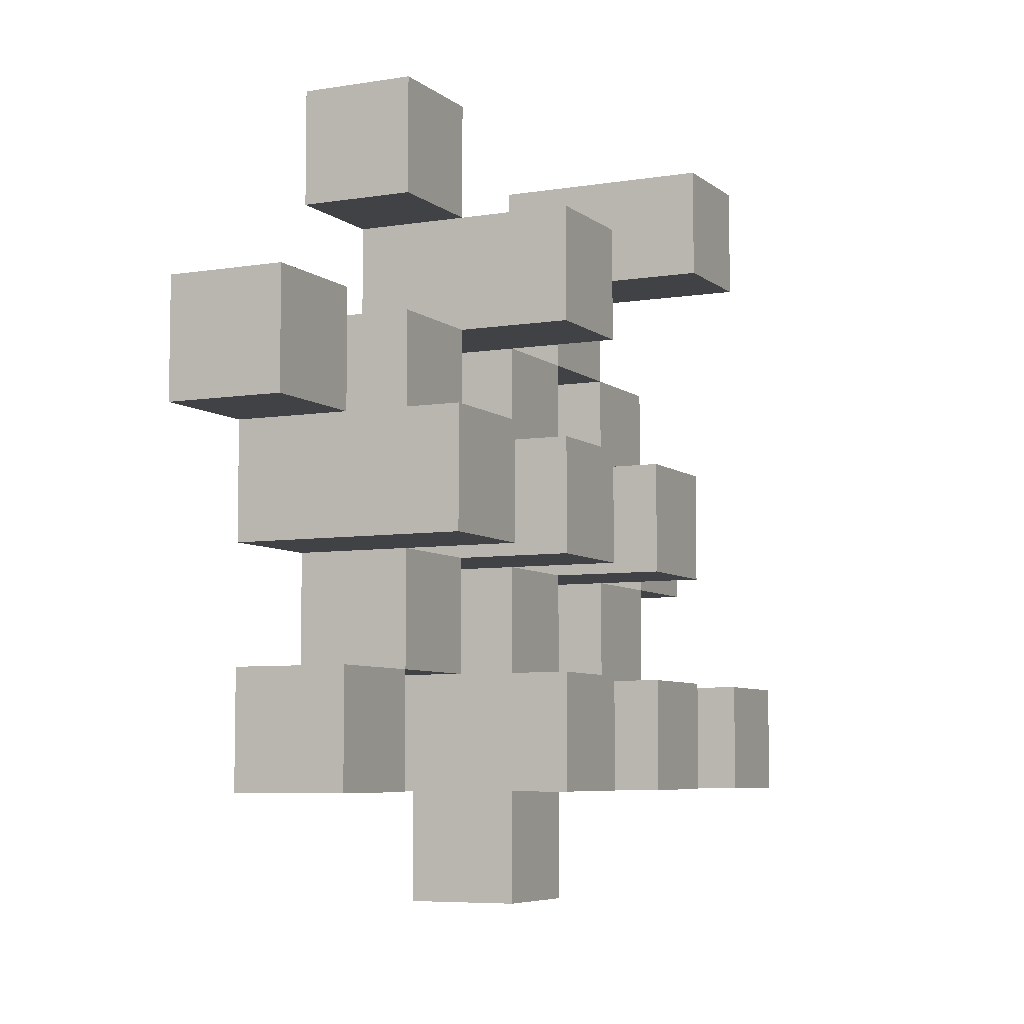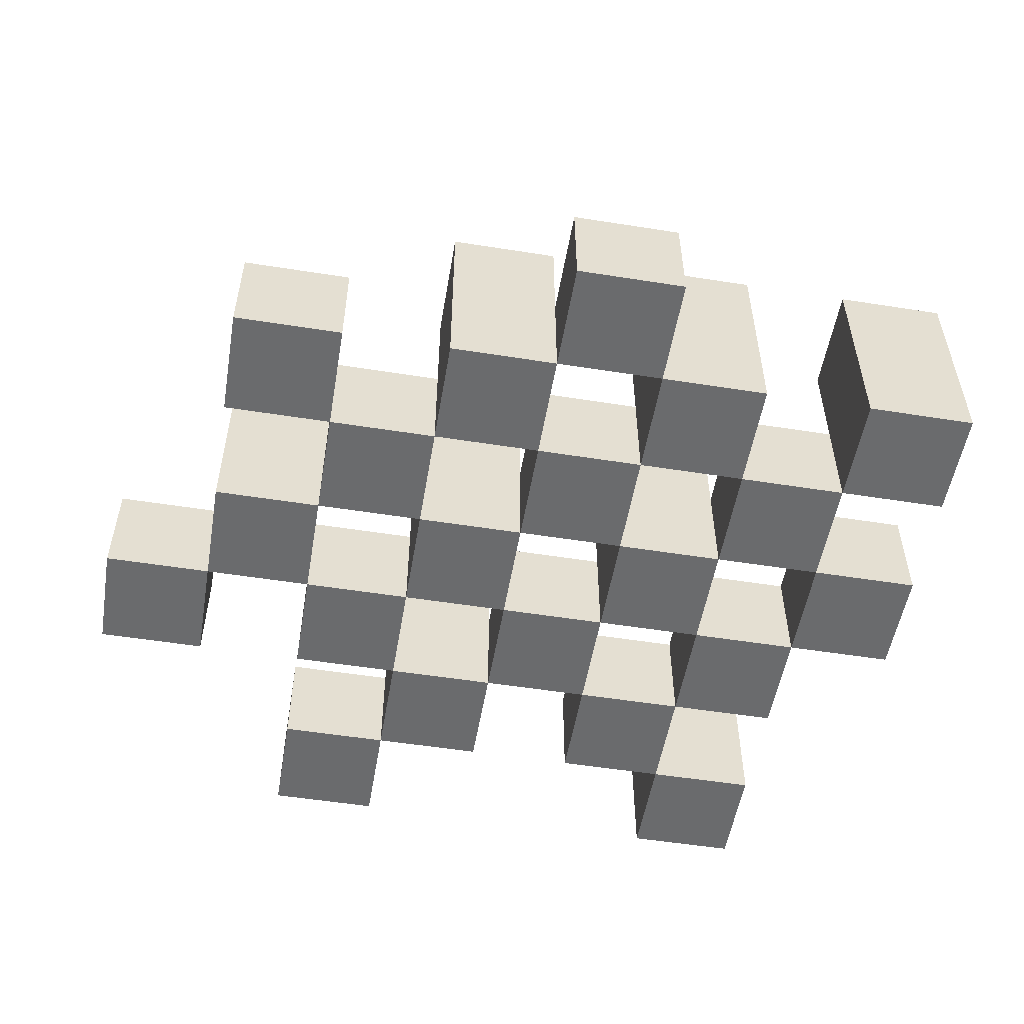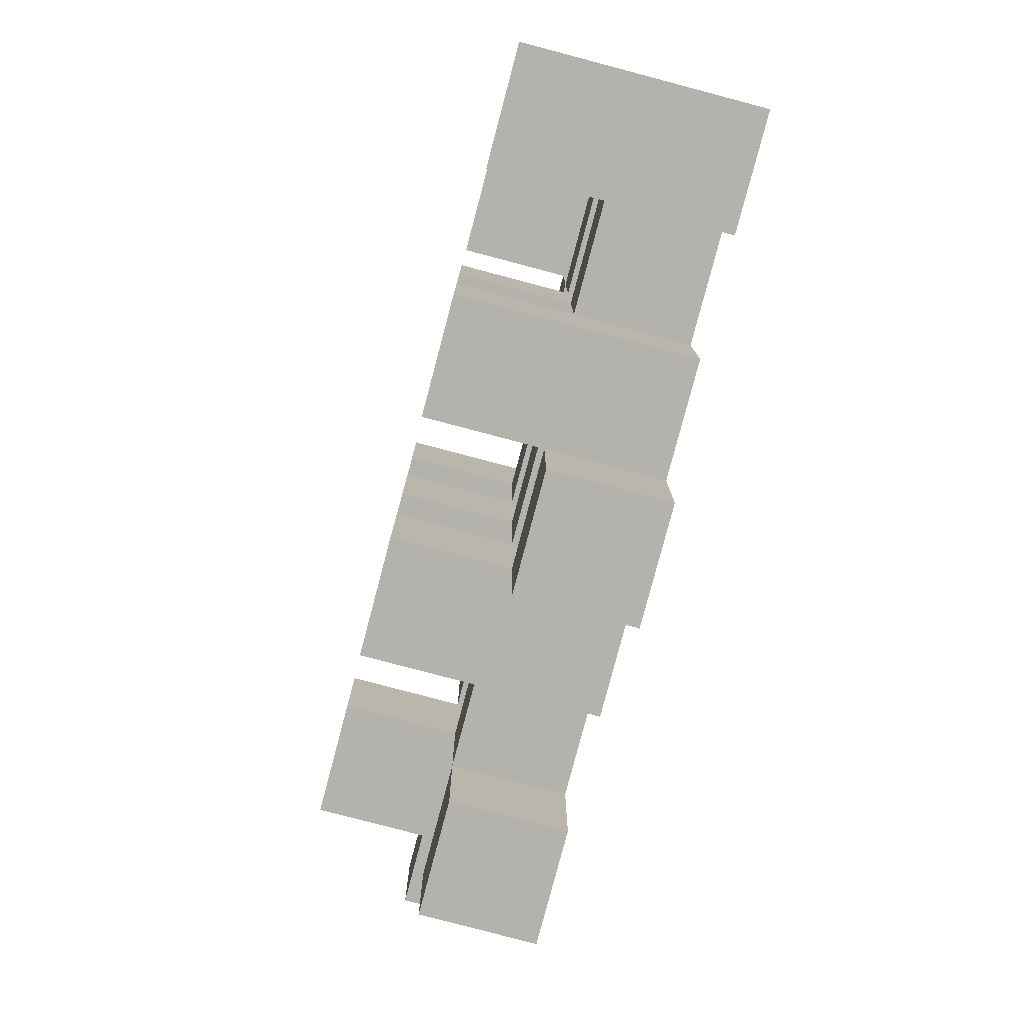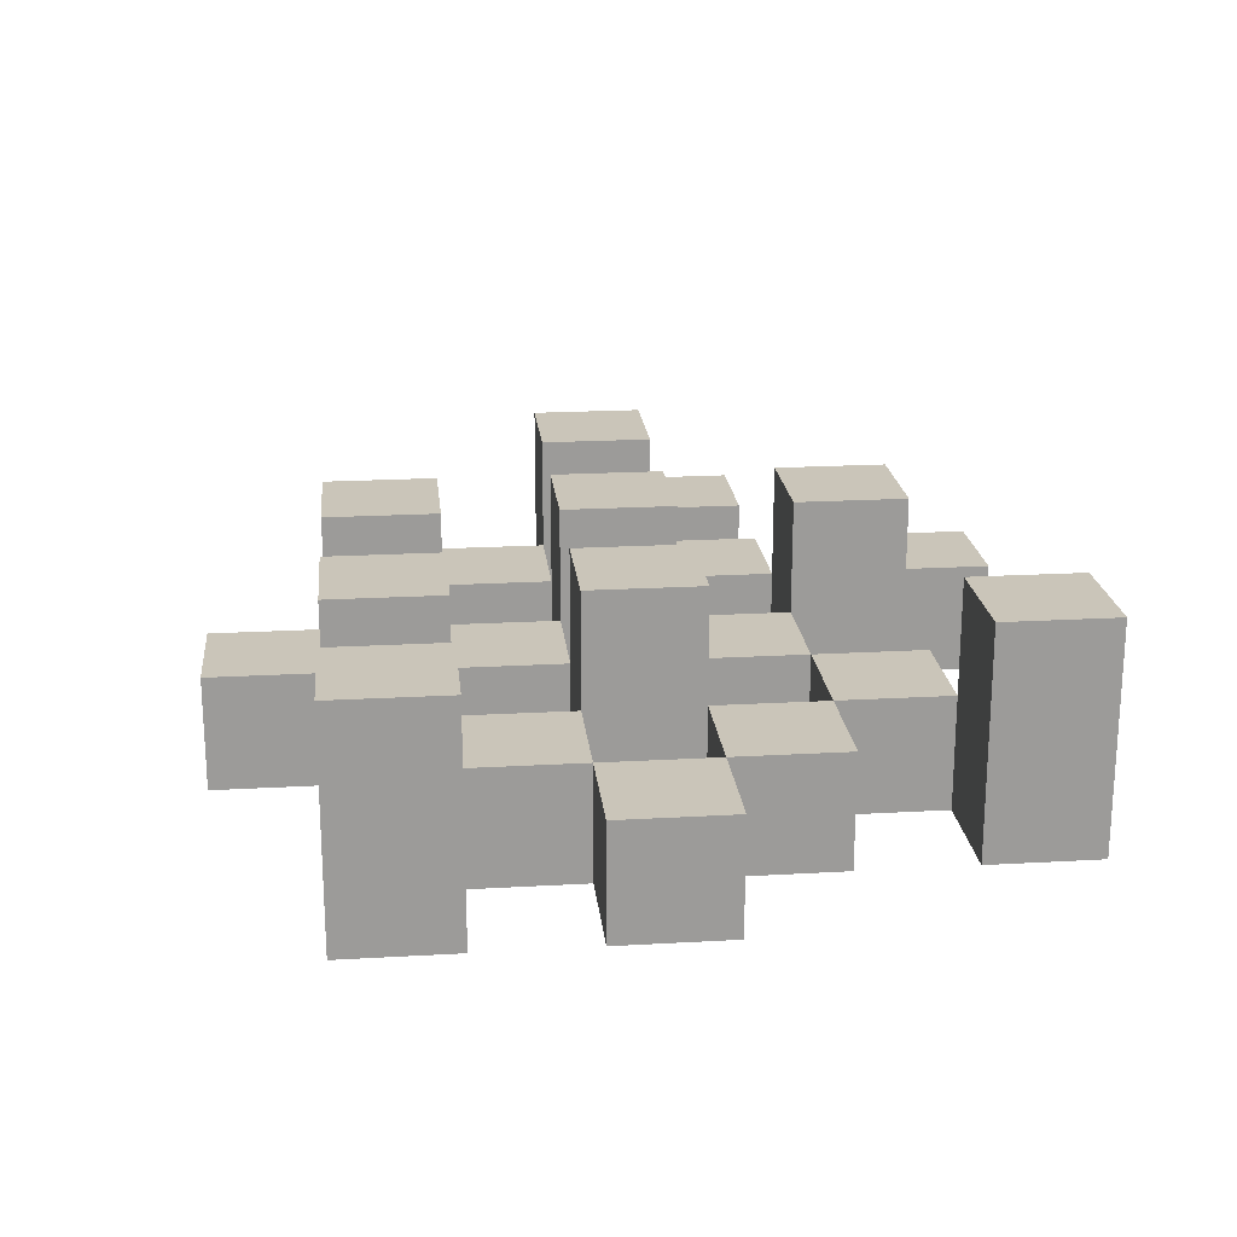
<metadata>
{"format":"obj","ext":"obj","renderer":"f3d","projection":"perspective","resolution":1024,"background":"white","views":[{"elev":-6.4,"azim":115.9,"up":"+Z"},{"elev":-53.2,"azim":170.4,"up":"+Y"},{"elev":-79.6,"azim":-104.8,"up":"+Z"},{"elev":20.7,"azim":-95.9,"up":"+Y"}]}
</metadata>
<code>
o
v -0.5 0.9 20.5
v -0.5 0.9 20.4
v -0.5 0.9 20.3
v -0.5 0.9 20.2
v -0.5 1 20.5
v -0.5 1 20.4
v -0.5 1.1 20.3
v -0.5 1.1 20.2
v -0.4 0.9 20.8
v -0.4 0.9 20.7
v -0.4 0.9 20.6
v -0.4 0.9 20.5
v -0.4 0.9 20.4
v -0.4 0.9 20.3
v -0.4 1 20.6
v -0.4 1 20.5
v -0.4 1 20.4
v -0.4 1 20.3
v -0.4 1.1 20.8
v -0.4 1.1 20.7
v -0.3 0.9 20.7
v -0.3 0.9 20.6
v -0.3 0.9 20.5
v -0.3 0.9 20.4
v -0.3 0.9 20.3
v -0.3 0.9 20.2
v -0.3 1 20.7
v -0.3 1 20.6
v -0.3 1 20.5
v -0.3 1 20.4
v -0.3 1 20.3
v -0.3 1.1 20.5
v -0.3 1.1 20.4
v -0.3 1.1 20.3
v -0.3 1.1 20.2
v -0.2 0.9 20.6
v -0.2 0.9 20.5
v -0.2 0.9 20.4
v -0.2 0.9 20.3
v -0.2 0.9 20.2
v -0.2 0.9 20.1
v -0.2 1 20.6
v -0.2 1 20.5
v -0.2 1 20.4
v -0.2 1 20.3
v -0.2 1 20.2
v -0.2 1 20.1
v -0.1 0.9 20.7
v -0.1 0.9 20.6
v -0.1 0.9 20.5
v -0.1 0.9 20.4
v -0.1 0.9 20.3
v -0.1 0.9 20.2
v -0.1 1 20.6
v -0.1 1 20.5
v -0.1 1 20.4
v -0.1 1 20.3
v -0.1 1 20.2
v -0.1 1.1 20.7
v -0.1 1.1 20.6
v -0.1 1.1 20.5
v -0.1 1.1 20.4
v -0.1 1.1 20.3
v -0.1 1.1 20.2
v 0 0.9 20.8
v 0 0.9 20.7
v 0 0.9 20.6
v 0 0.9 20.5
v 0 0.9 20.4
v 0 0.9 20.3
v 0 1 20.8
v 0 1 20.7
v 0 1 20.6
v 0 1 20.5
v 0 1 20.4
v 0 1 20.3
v 0.1 0.9 20.5
v 0.1 0.9 20.4
v 0.1 0.9 20.3
v 0.1 0.9 20.2
v 0.1 1 20.5
v 0.1 1 20.4
v 0.1 1 20.3
v 0.1 1 20.2
v 0.1 1.1 20.5
v 0.1 1.1 20.4
v 0.2 0.9 20.6
v 0.2 0.9 20.5
v 0.2 1 20.6
v 0.2 1 20.5
v -0.4 0.9 20.5
v -0.4 0.9 20.4
v -0.4 0.9 20.3
v -0.4 0.9 20.2
v -0.4 1 20.5
v -0.4 1 20.4
v -0.4 1 20.3
v -0.4 1.1 20.3
v -0.4 1.1 20.2
v -0.3 0.9 20.8
v -0.3 0.9 20.7
v -0.3 0.9 20.6
v -0.3 0.9 20.5
v -0.3 0.9 20.4
v -0.3 0.9 20.3
v -0.3 1 20.7
v -0.3 1 20.6
v -0.3 1 20.5
v -0.3 1 20.4
v -0.3 1 20.3
v -0.3 1.1 20.8
v -0.3 1.1 20.7
v -0.2 0.9 20.7
v -0.2 0.9 20.6
v -0.2 0.9 20.5
v -0.2 0.9 20.4
v -0.2 0.9 20.3
v -0.2 0.9 20.2
v -0.2 1 20.7
v -0.2 1 20.6
v -0.2 1 20.5
v -0.2 1 20.4
v -0.2 1 20.3
v -0.2 1 20.2
v -0.2 1.1 20.5
v -0.2 1.1 20.4
v -0.2 1.1 20.3
v -0.2 1.1 20.2
v -0.1 0.9 20.6
v -0.1 0.9 20.5
v -0.1 0.9 20.4
v -0.1 0.9 20.3
v -0.1 0.9 20.2
v -0.1 0.9 20.1
v -0.1 1 20.6
v -0.1 1 20.5
v -0.1 1 20.4
v -0.1 1 20.3
v -0.1 1 20.2
v -0.1 1 20.1
v 0 0.9 20.7
v 0 0.9 20.6
v 0 0.9 20.5
v 0 0.9 20.4
v 0 0.9 20.3
v 0 0.9 20.2
v 0 1 20.7
v 0 1 20.6
v 0 1 20.5
v 0 1 20.4
v 0 1 20.3
v 0 1.1 20.7
v 0 1.1 20.6
v 0 1.1 20.5
v 0 1.1 20.4
v 0 1.1 20.3
v 0 1.1 20.2
v 0.1 0.9 20.8
v 0.1 0.9 20.7
v 0.1 0.9 20.6
v 0.1 0.9 20.5
v 0.1 0.9 20.4
v 0.1 0.9 20.3
v 0.1 1 20.8
v 0.1 1 20.7
v 0.1 1 20.6
v 0.1 1 20.5
v 0.1 1 20.4
v 0.1 1 20.3
v 0.2 0.9 20.5
v 0.2 0.9 20.4
v 0.2 0.9 20.3
v 0.2 0.9 20.2
v 0.2 1 20.5
v 0.2 1 20.3
v 0.2 1 20.2
v 0.2 1.1 20.5
v 0.2 1.1 20.4
v 0.3 0.9 20.6
v 0.3 0.9 20.5
v 0.3 1 20.6
v 0.3 1 20.5
v -0.4 0.9 20.8
v -0.4 1.1 20.8
v -0.3 0.9 20.8
v -0.3 1.1 20.8
v 0 0.9 20.8
v 0 1 20.8
v 0.1 0.9 20.8
v 0.1 1 20.8
v -0.3 0.9 20.7
v -0.3 1 20.7
v -0.2 0.9 20.7
v -0.2 1 20.7
v -0.1 0.9 20.7
v -0.1 1.1 20.7
v 0 0.9 20.7
v 0 1 20.7
v 0 1.1 20.7
v -0.4 0.9 20.6
v -0.4 1 20.6
v -0.3 0.9 20.6
v -0.3 1 20.6
v -0.2 0.9 20.6
v -0.2 1 20.6
v -0.1 0.9 20.6
v -0.1 1 20.6
v 0 0.9 20.6
v 0 1 20.6
v 0.1 0.9 20.6
v 0.1 1 20.6
v 0.2 0.9 20.6
v 0.2 1 20.6
v 0.3 0.9 20.6
v 0.3 1 20.6
v -0.5 0.9 20.5
v -0.5 1 20.5
v -0.4 0.9 20.5
v -0.4 1 20.5
v -0.3 0.9 20.5
v -0.3 1 20.5
v -0.3 1.1 20.5
v -0.2 0.9 20.5
v -0.2 1 20.5
v -0.2 1.1 20.5
v -0.1 0.9 20.5
v -0.1 1 20.5
v -0.1 1.1 20.5
v 0 0.9 20.5
v 0 1 20.5
v 0 1.1 20.5
v 0.1 0.9 20.5
v 0.1 1 20.5
v 0.1 1.1 20.5
v 0.2 0.9 20.5
v 0.2 1 20.5
v 0.2 1.1 20.5
v -0.4 0.9 20.4
v -0.4 1 20.4
v -0.3 0.9 20.4
v -0.3 1 20.4
v -0.2 0.9 20.4
v -0.2 1 20.4
v -0.1 0.9 20.4
v -0.1 1 20.4
v 0 0.9 20.4
v 0 1 20.4
v 0.1 0.9 20.4
v 0.1 1 20.4
v -0.5 0.9 20.3
v -0.5 1.1 20.3
v -0.4 0.9 20.3
v -0.4 1 20.3
v -0.4 1.1 20.3
v -0.3 0.9 20.3
v -0.3 1 20.3
v -0.3 1.1 20.3
v -0.2 0.9 20.3
v -0.2 1 20.3
v -0.2 1.1 20.3
v -0.1 0.9 20.3
v -0.1 1 20.3
v -0.1 1.1 20.3
v 0 0.9 20.3
v 0 1 20.3
v 0 1.1 20.3
v 0.1 0.9 20.3
v 0.1 1 20.3
v 0.2 0.9 20.3
v 0.2 1 20.3
v -0.2 0.9 20.2
v -0.2 1 20.2
v -0.1 0.9 20.2
v -0.1 1 20.2
v -0.4 0.9 20.7
v -0.4 1.1 20.7
v -0.3 0.9 20.7
v -0.3 1 20.7
v -0.3 1.1 20.7
v 0 0.9 20.7
v 0 1 20.7
v 0.1 0.9 20.7
v 0.1 1 20.7
v -0.3 0.9 20.6
v -0.3 1 20.6
v -0.2 0.9 20.6
v -0.2 1 20.6
v -0.1 0.9 20.6
v -0.1 1 20.6
v -0.1 1.1 20.6
v 0 0.9 20.6
v 0 1 20.6
v 0 1.1 20.6
v -0.4 0.9 20.5
v -0.4 1 20.5
v -0.3 0.9 20.5
v -0.3 1 20.5
v -0.2 0.9 20.5
v -0.2 1 20.5
v -0.1 0.9 20.5
v -0.1 1 20.5
v 0 0.9 20.5
v 0 1 20.5
v 0.1 0.9 20.5
v 0.1 1 20.5
v 0.2 0.9 20.5
v 0.2 1 20.5
v 0.3 0.9 20.5
v 0.3 1 20.5
v -0.5 0.9 20.4
v -0.5 1 20.4
v -0.4 0.9 20.4
v -0.4 1 20.4
v -0.3 0.9 20.4
v -0.3 1 20.4
v -0.3 1.1 20.4
v -0.2 0.9 20.4
v -0.2 1 20.4
v -0.2 1.1 20.4
v -0.1 0.9 20.4
v -0.1 1 20.4
v -0.1 1.1 20.4
v 0 0.9 20.4
v 0 1 20.4
v 0 1.1 20.4
v 0.1 0.9 20.4
v 0.1 1 20.4
v 0.1 1.1 20.4
v 0.2 0.9 20.4
v 0.2 1.1 20.4
v -0.4 0.9 20.3
v -0.4 1 20.3
v -0.3 0.9 20.3
v -0.3 1 20.3
v -0.2 0.9 20.3
v -0.2 1 20.3
v -0.1 0.9 20.3
v -0.1 1 20.3
v 0 0.9 20.3
v 0 1 20.3
v 0.1 0.9 20.3
v 0.1 1 20.3
v -0.5 0.9 20.2
v -0.5 1.1 20.2
v -0.4 0.9 20.2
v -0.4 1.1 20.2
v -0.3 0.9 20.2
v -0.3 1.1 20.2
v -0.2 0.9 20.2
v -0.2 1 20.2
v -0.2 1.1 20.2
v -0.1 0.9 20.2
v -0.1 1 20.2
v -0.1 1.1 20.2
v 0 0.9 20.2
v 0 1.1 20.2
v 0.1 0.9 20.2
v 0.1 1 20.2
v 0.2 0.9 20.2
v 0.2 1 20.2
v -0.2 0.9 20.1
v -0.2 1 20.1
v -0.1 0.9 20.1
v -0.1 1 20.1
v -0.4 0.9 20.8
v -0.3 0.9 20.8
v 0 0.9 20.8
v 0.1 0.9 20.8
v -0.4 0.9 20.7
v -0.3 0.9 20.7
v -0.2 0.9 20.7
v -0.1 0.9 20.7
v 0 0.9 20.7
v 0.1 0.9 20.7
v -0.4 0.9 20.6
v -0.3 0.9 20.6
v -0.2 0.9 20.6
v -0.1 0.9 20.6
v 0 0.9 20.6
v 0.1 0.9 20.6
v 0.2 0.9 20.6
v 0.3 0.9 20.6
v -0.5 0.9 20.5
v -0.4 0.9 20.5
v -0.3 0.9 20.5
v -0.2 0.9 20.5
v -0.1 0.9 20.5
v 0 0.9 20.5
v 0.1 0.9 20.5
v 0.2 0.9 20.5
v 0.3 0.9 20.5
v -0.5 0.9 20.4
v -0.4 0.9 20.4
v -0.3 0.9 20.4
v -0.2 0.9 20.4
v -0.1 0.9 20.4
v 0 0.9 20.4
v 0.1 0.9 20.4
v 0.2 0.9 20.4
v -0.5 0.9 20.3
v -0.4 0.9 20.3
v -0.3 0.9 20.3
v -0.2 0.9 20.3
v -0.1 0.9 20.3
v 0 0.9 20.3
v 0.1 0.9 20.3
v 0.2 0.9 20.3
v -0.5 0.9 20.2
v -0.4 0.9 20.2
v -0.3 0.9 20.2
v -0.2 0.9 20.2
v -0.1 0.9 20.2
v 0 0.9 20.2
v 0.1 0.9 20.2
v 0.2 0.9 20.2
v -0.2 0.9 20.1
v -0.1 0.9 20.1
v 0 1 20.8
v 0.1 1 20.8
v -0.3 1 20.7
v -0.2 1 20.7
v 0 1 20.7
v 0.1 1 20.7
v -0.4 1 20.6
v -0.3 1 20.6
v -0.2 1 20.6
v -0.1 1 20.6
v 0 1 20.6
v 0.1 1 20.6
v 0.2 1 20.6
v 0.3 1 20.6
v -0.5 1 20.5
v -0.4 1 20.5
v -0.3 1 20.5
v -0.2 1 20.5
v -0.1 1 20.5
v 0 1 20.5
v 0.1 1 20.5
v 0.2 1 20.5
v 0.3 1 20.5
v -0.5 1 20.4
v -0.4 1 20.4
v -0.3 1 20.4
v -0.2 1 20.4
v -0.1 1 20.4
v 0 1 20.4
v 0.1 1 20.4
v -0.4 1 20.3
v -0.3 1 20.3
v -0.2 1 20.3
v -0.1 1 20.3
v 0 1 20.3
v 0.1 1 20.3
v 0.2 1 20.3
v -0.2 1 20.2
v -0.1 1 20.2
v 0.1 1 20.2
v 0.2 1 20.2
v -0.2 1 20.1
v -0.1 1 20.1
v -0.4 1.1 20.8
v -0.3 1.1 20.8
v -0.4 1.1 20.7
v -0.3 1.1 20.7
v -0.1 1.1 20.7
v 0 1.1 20.7
v -0.1 1.1 20.6
v 0 1.1 20.6
v -0.3 1.1 20.5
v -0.2 1.1 20.5
v -0.1 1.1 20.5
v 0 1.1 20.5
v 0.1 1.1 20.5
v 0.2 1.1 20.5
v -0.3 1.1 20.4
v -0.2 1.1 20.4
v -0.1 1.1 20.4
v 0 1.1 20.4
v 0.1 1.1 20.4
v 0.2 1.1 20.4
v -0.5 1.1 20.3
v -0.4 1.1 20.3
v -0.3 1.1 20.3
v -0.2 1.1 20.3
v -0.1 1.1 20.3
v 0 1.1 20.3
v -0.5 1.1 20.2
v -0.4 1.1 20.2
v -0.3 1.1 20.2
v -0.2 1.1 20.2
v -0.1 1.1 20.2
v 0 1.1 20.2
f 5 2 1
f 6 2 5
f 7 4 3
f 8 4 7
f 15 12 11
f 16 12 15
f 17 14 13
f 18 14 17
f 19 10 9
f 20 10 19
f 27 22 21
f 28 22 27
f 29 24 23
f 30 24 29
f 31 26 25
f 32 30 29
f 33 30 32
f 34 26 31
f 35 26 34
f 42 37 36
f 43 37 42
f 44 39 38
f 45 39 44
f 46 41 40
f 47 41 46
f 54 49 48
f 55 51 50
f 56 51 55
f 57 53 52
f 58 53 57
f 59 54 48
f 60 54 59
f 61 56 55
f 62 56 61
f 63 58 57
f 64 58 63
f 71 66 65
f 72 66 71
f 73 68 67
f 74 68 73
f 75 70 69
f 76 70 75
f 81 78 77
f 82 78 81
f 83 80 79
f 84 80 83
f 85 82 81
f 86 82 85
f 89 88 87
f 90 88 89
f 91 92 95
f 95 92 96
f 93 94 97
f 97 94 98
f 98 94 99
f 100 101 106
f 102 103 107
f 107 103 108
f 104 105 109
f 109 105 110
f 100 106 111
f 111 106 112
f 113 114 119
f 119 114 120
f 115 116 121
f 121 116 122
f 117 118 123
f 123 118 124
f 121 122 125
f 125 122 126
f 123 124 127
f 127 124 128
f 129 130 135
f 135 130 136
f 131 132 137
f 137 132 138
f 133 134 139
f 139 134 140
f 141 142 147
f 147 142 148
f 143 144 149
f 149 144 150
f 145 146 151
f 147 148 152
f 152 148 153
f 149 150 154
f 154 150 155
f 151 146 156
f 156 146 157
f 158 159 164
f 164 159 165
f 160 161 166
f 166 161 167
f 162 163 168
f 168 163 169
f 170 171 174
f 172 173 175
f 175 173 176
f 174 171 177
f 177 171 178
f 179 180 181
f 181 180 182
f 185 184 183
f 186 184 185
f 189 188 187
f 190 188 189
f 193 192 191
f 194 192 193
f 197 196 195
f 198 196 197
f 199 196 198
f 202 201 200
f 203 201 202
f 206 205 204
f 207 205 206
f 210 209 208
f 211 209 210
f 214 213 212
f 215 213 214
f 218 217 216
f 219 217 218
f 223 221 220
f 223 222 221
f 224 222 223
f 225 222 224
f 229 227 226
f 229 228 227
f 230 228 229
f 231 228 230
f 235 233 232
f 235 234 233
f 236 234 235
f 237 234 236
f 240 239 238
f 241 239 240
f 244 243 242
f 245 243 244
f 248 247 246
f 249 247 248
f 252 251 250
f 253 251 252
f 254 251 253
f 258 256 255
f 258 257 256
f 259 257 258
f 260 257 259
f 264 262 261
f 264 263 262
f 265 263 264
f 266 263 265
f 269 268 267
f 270 268 269
f 273 272 271
f 274 272 273
f 275 276 277
f 277 276 278
f 278 276 279
f 280 281 282
f 282 281 283
f 284 285 286
f 286 285 287
f 288 289 291
f 289 290 291
f 291 290 292
f 292 290 293
f 294 295 296
f 296 295 297
f 298 299 300
f 300 299 301
f 302 303 304
f 304 303 305
f 306 307 308
f 308 307 309
f 310 311 312
f 312 311 313
f 314 315 317
f 315 316 317
f 317 316 318
f 318 316 319
f 320 321 323
f 321 322 323
f 323 322 324
f 324 322 325
f 326 327 329
f 327 328 329
f 329 328 330
f 331 332 333
f 333 332 334
f 335 336 337
f 337 336 338
f 339 340 341
f 341 340 342
f 343 344 345
f 345 344 346
f 347 348 349
f 349 348 350
f 350 348 351
f 352 353 355
f 353 354 355
f 355 354 356
f 357 358 359
f 359 358 360
f 361 362 363
f 363 362 364
f 369 366 365
f 370 366 369
f 373 368 367
f 374 368 373
f 376 371 370
f 377 371 376
f 378 373 372
f 379 373 378
f 384 376 375
f 385 376 384
f 386 378 377
f 387 378 386
f 388 380 379
f 389 380 388
f 390 382 381
f 391 382 390
f 392 384 383
f 393 384 392
f 394 386 385
f 395 386 394
f 396 388 387
f 397 388 396
f 398 390 389
f 399 390 398
f 401 394 393
f 402 394 401
f 403 396 395
f 404 396 403
f 405 398 397
f 406 398 405
f 408 401 400
f 409 401 408
f 410 403 402
f 411 403 410
f 412 405 404
f 413 405 412
f 414 407 406
f 415 407 414
f 416 412 411
f 417 412 416
f 418 419 422
f 422 419 423
f 420 421 425
f 425 421 426
f 424 425 433
f 433 425 434
f 426 427 435
f 435 427 436
f 428 429 437
f 437 429 438
f 430 431 439
f 439 431 440
f 432 433 441
f 441 433 442
f 442 443 448
f 448 443 449
f 444 445 450
f 450 445 451
f 446 447 452
f 452 447 453
f 453 454 457
f 457 454 458
f 455 456 459
f 459 456 460
f 461 462 463
f 463 462 464
f 465 466 467
f 467 466 468
f 469 470 475
f 475 470 476
f 471 472 477
f 477 472 478
f 473 474 479
f 479 474 480
f 481 482 487
f 487 482 488
f 483 484 489
f 489 484 490
f 485 486 491
f 491 486 492

</code>
